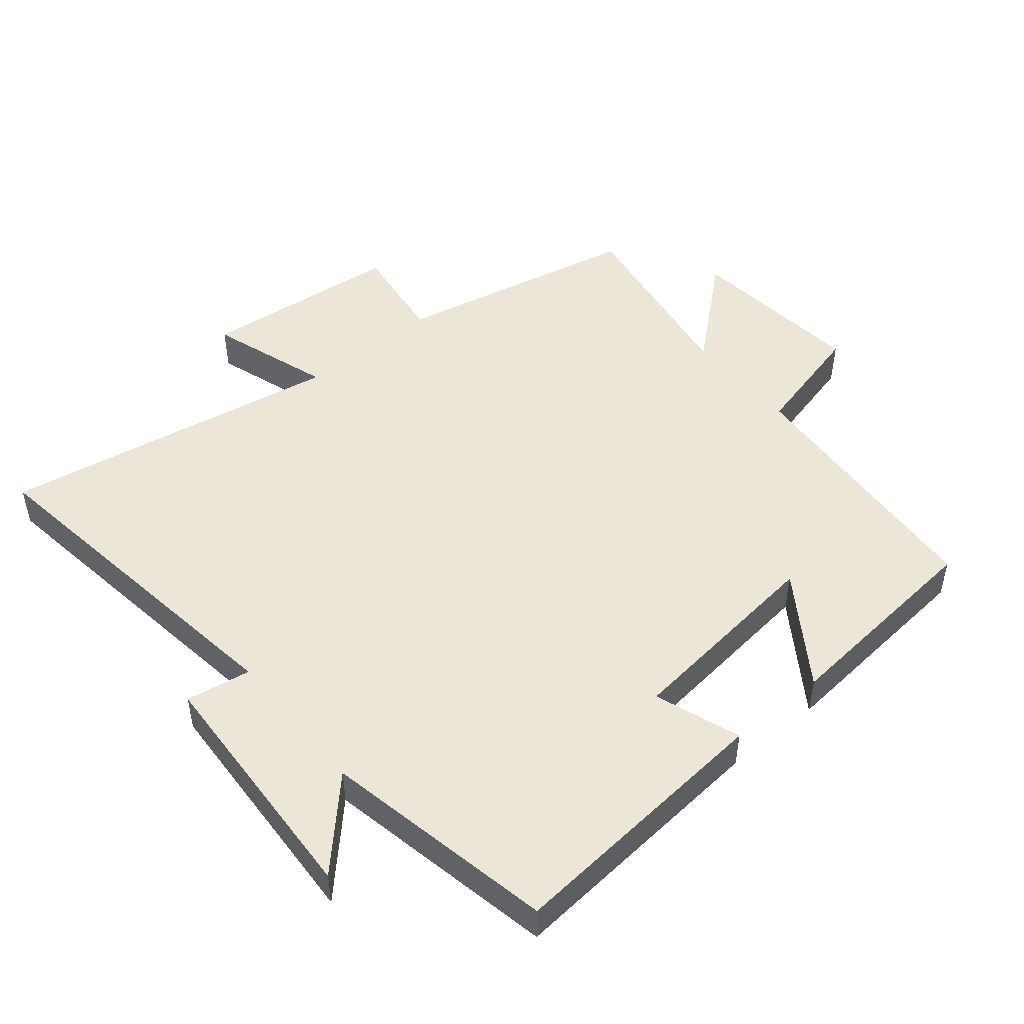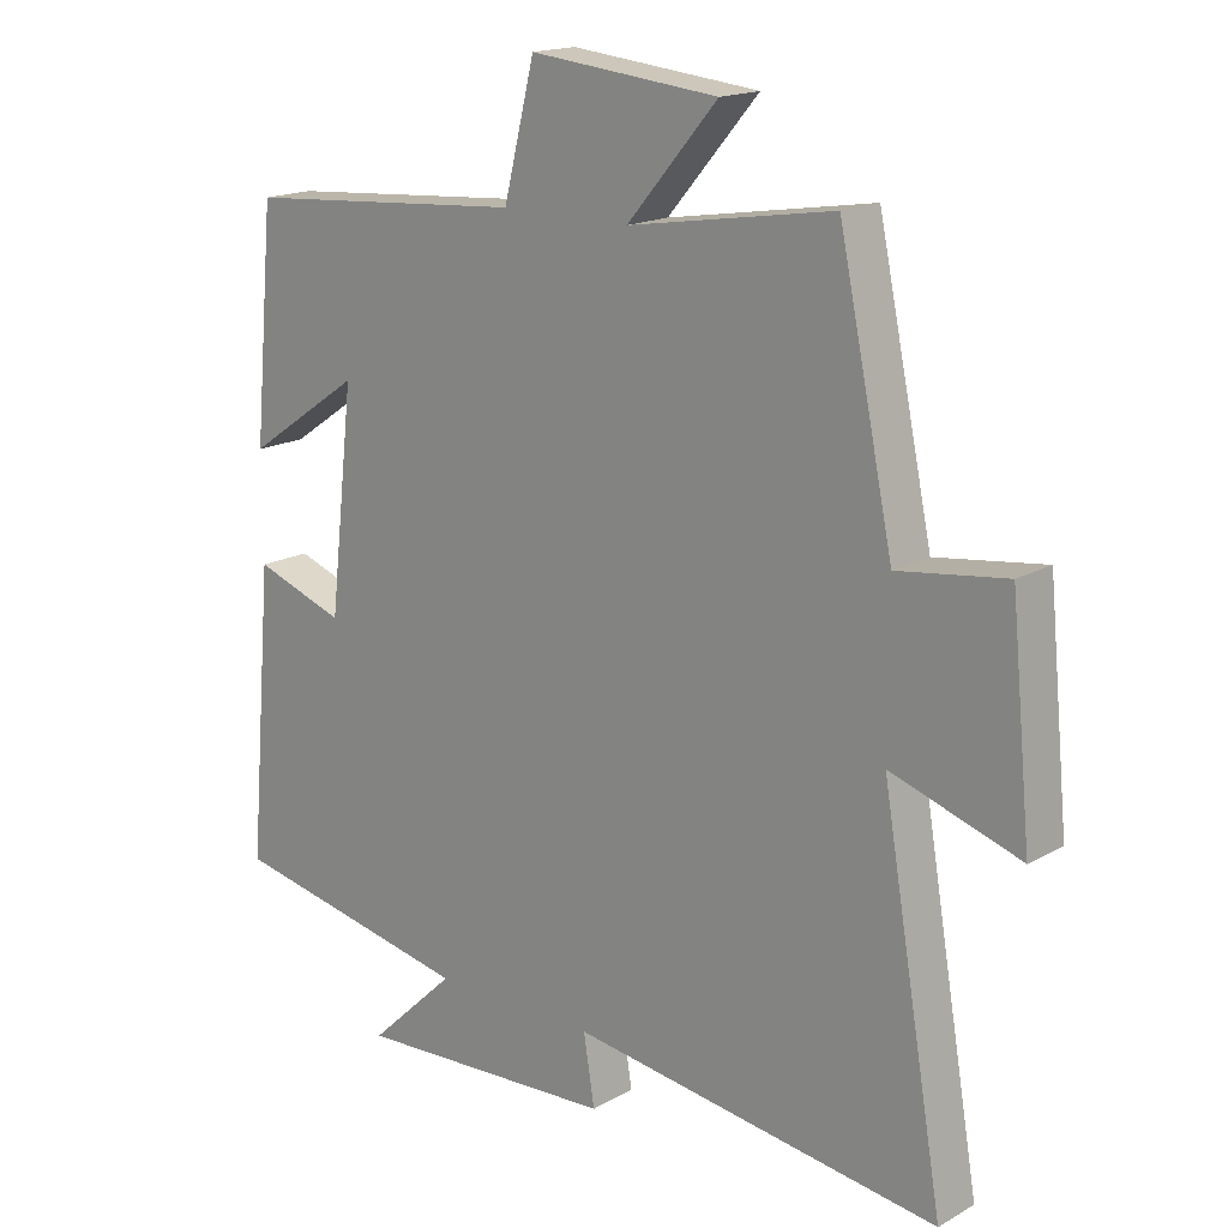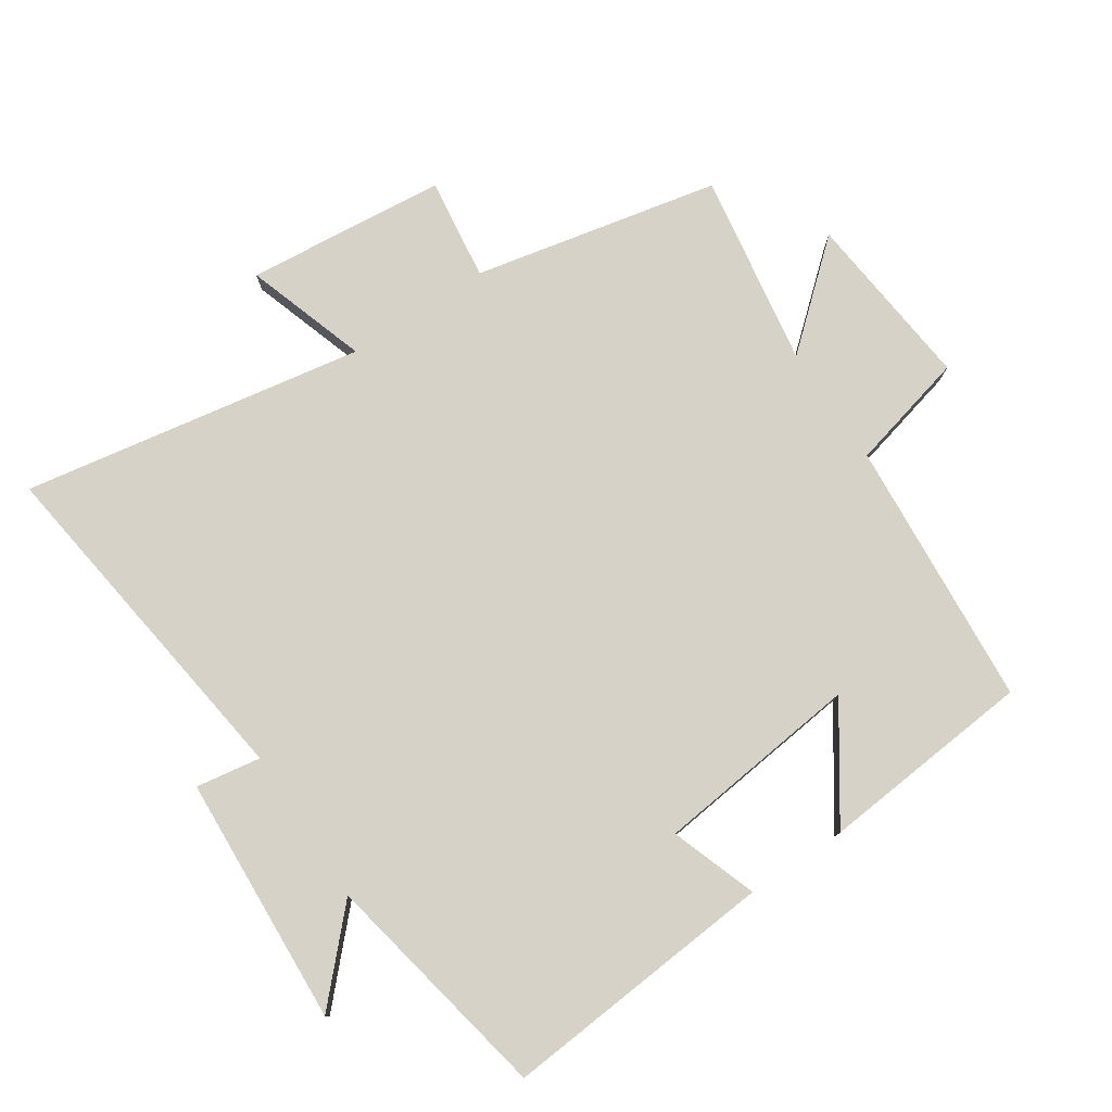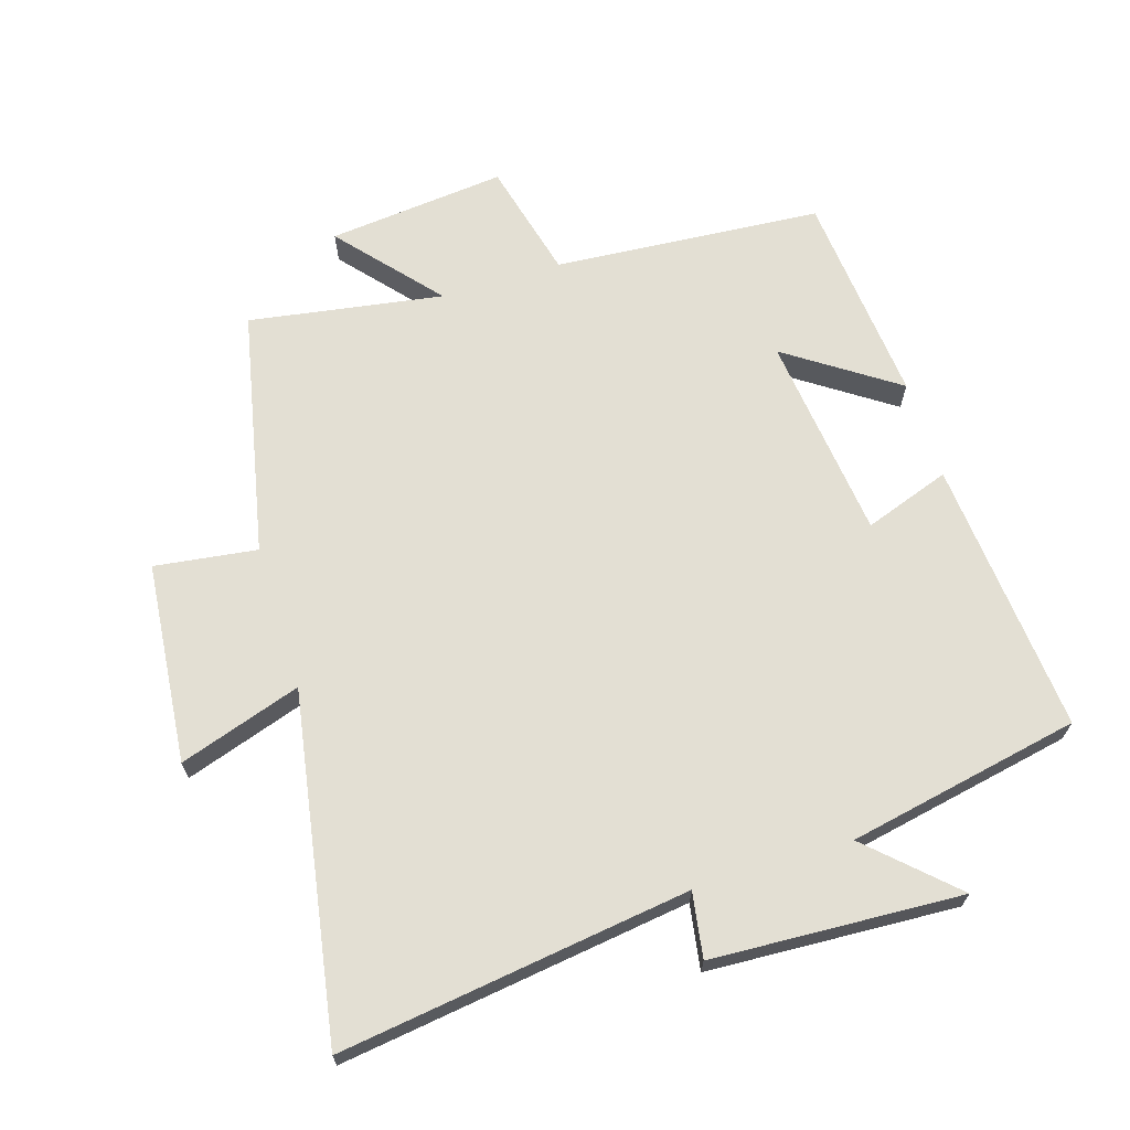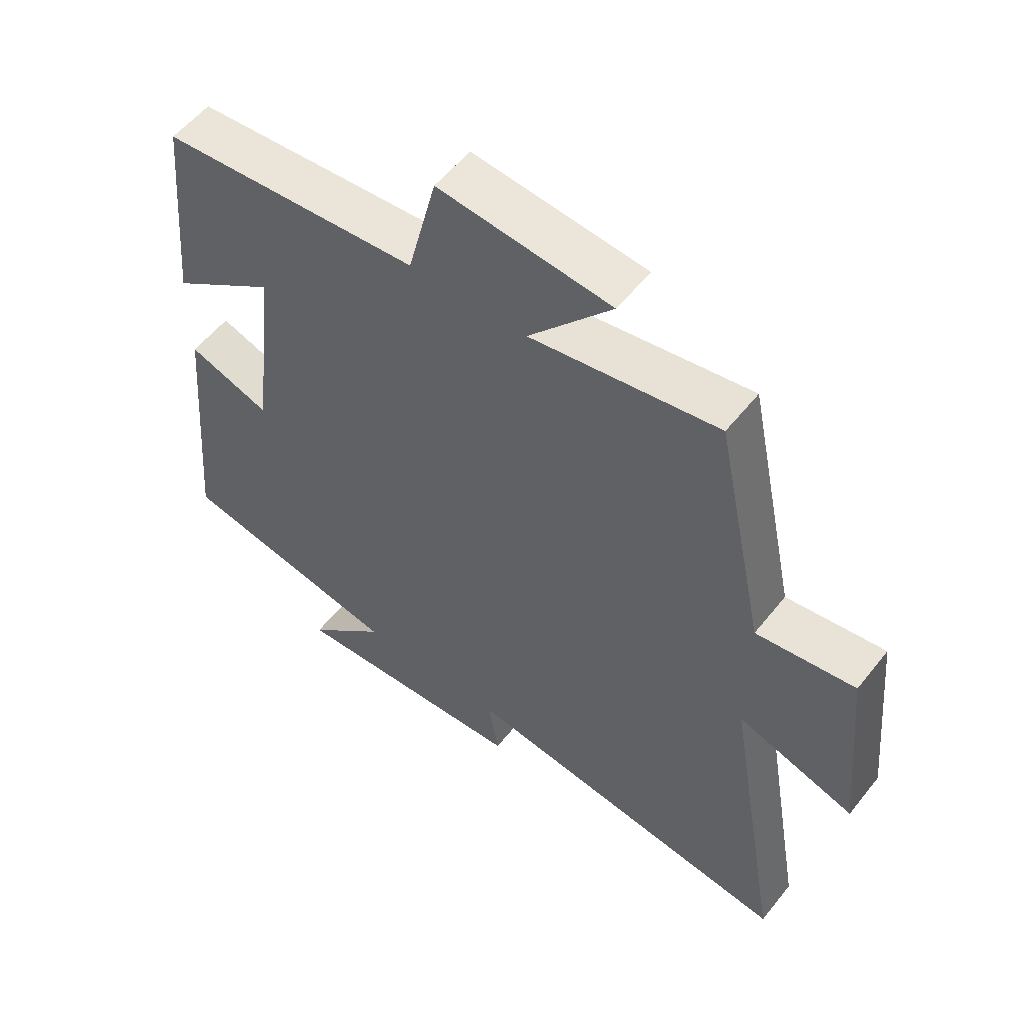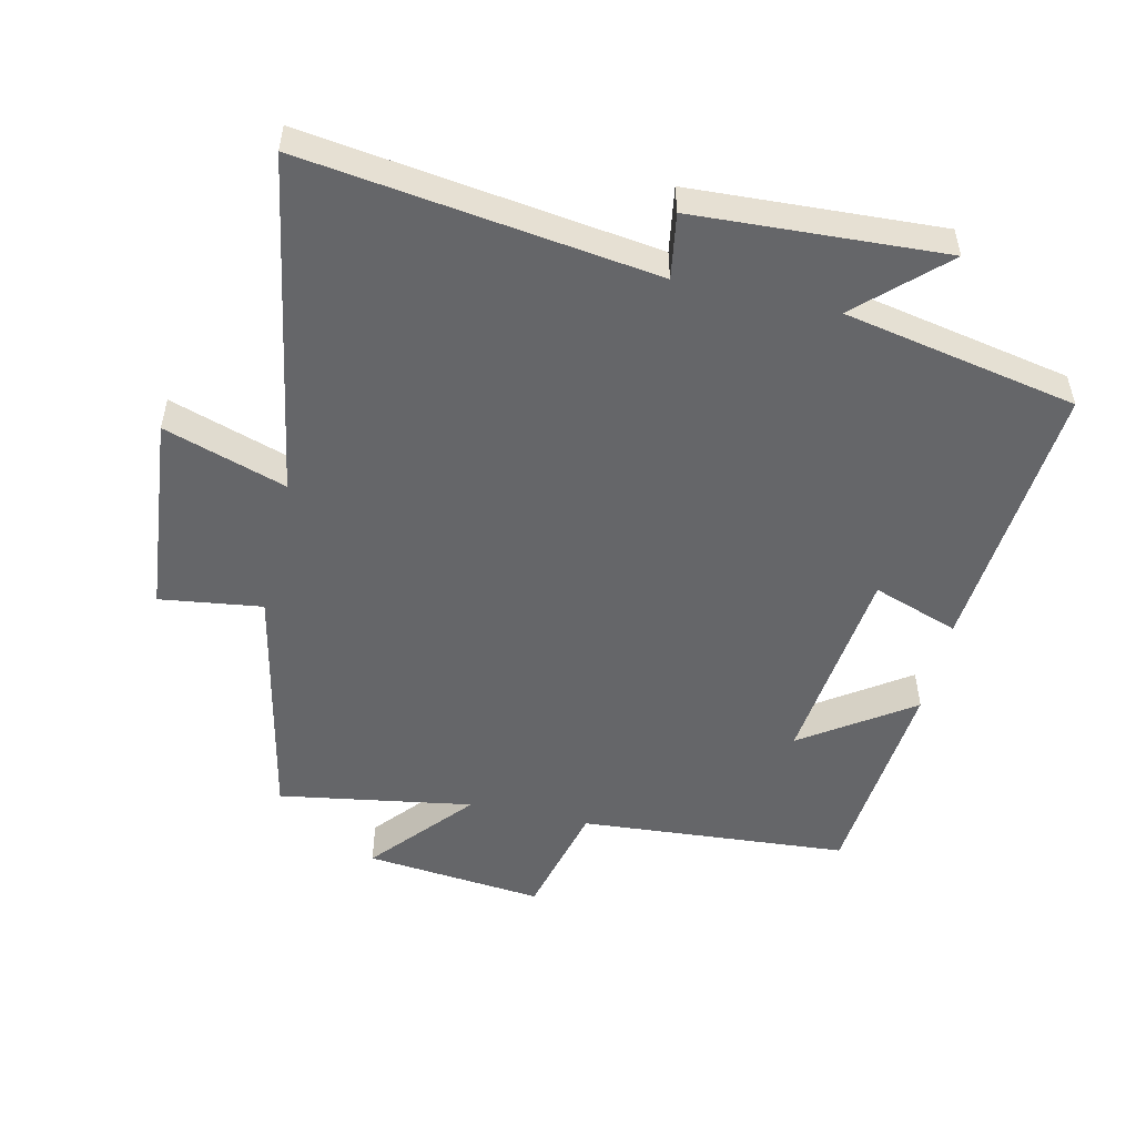
<metadata>
{"format":"obj","ext":"obj","renderer":"f3d","projection":"perspective","resolution":1024,"background":"white","views":[{"elev":48.6,"azim":-129.6,"up":"+Y"},{"elev":17.0,"azim":41.6,"up":"+Z"},{"elev":78.3,"azim":-123.6,"up":"+Y"},{"elev":67.1,"azim":162.7,"up":"+Y"},{"elev":55.5,"azim":37.8,"up":"+Z"},{"elev":-51.8,"azim":167.2,"up":"+Y"}]}
</metadata>
<code>
v -0.47 0.07 0.469
v -0.061 0.07 0.5
v -0.016 0.07 0.68
v 0.256 0.07 0.652
v 0.125 0.07 0.5
v 0.421 0.07 0.548
v 0.5 0.07 0.173
v 0.656 0.07 0.194
v 0.686 0.07 -0.112
v 0.5 0.07 -0.051
v 0.59 0.07 -0.573
v 0.057 0.07 -0.5
v 0.073 0.07 -0.599
v -0.307 0.07 -0.619
v -0.181 0.07 -0.5
v -0.536 0.07 -0.43
v -0.5 0.07 -0.011
v -0.369 0.07 -0.057
v -0.333 0.07 0.257
v -0.5 0.07 0.143
v -0.47 0 0.469
v -0.061 0 0.5
v -0.016 0 0.68
v 0.256 0 0.652
v 0.125 0 0.5
v 0.421 0 0.548
v 0.5 0 0.173
v 0.656 0 0.194
v 0.686 0 -0.112
v 0.5 0 -0.051
v 0.59 0 -0.573
v 0.057 0 -0.5
v 0.073 0 -0.599
v -0.307 0 -0.619
v -0.181 0 -0.5
v -0.536 0 -0.43
v -0.5 0 -0.011
v -0.369 0 -0.057
v -0.333 0 0.257
v -0.5 0 0.143
f 19 20 1 2
f 18 19 2
f 15 16 17 18
f 15 18 2
f 12 13 14 15
f 12 15 2 3
f 10 11 12 3
f 7 8 9 10
f 5 6 7 10
f 5 10 3
f 3 4 5
f 22 21 40 39
f 22 39 38
f 38 37 36 35
f 22 38 35
f 35 34 33 32
f 23 22 35 32
f 23 32 31 30
f 30 29 28 27
f 30 27 26 25
f 23 30 25
f 25 24 23
f 1 21 22 2
f 2 22 23 3
f 3 23 24 4
f 4 24 25 5
f 5 25 26 6
f 6 26 27 7
f 7 27 28 8
f 8 28 29 9
f 9 29 30 10
f 10 30 31 11
f 11 31 32 12
f 12 32 33 13
f 13 33 34 14
f 14 34 35 15
f 15 35 36 16
f 16 36 37 17
f 17 37 38 18
f 18 38 39 19
f 19 39 40 20
f 20 40 21 1

</code>
